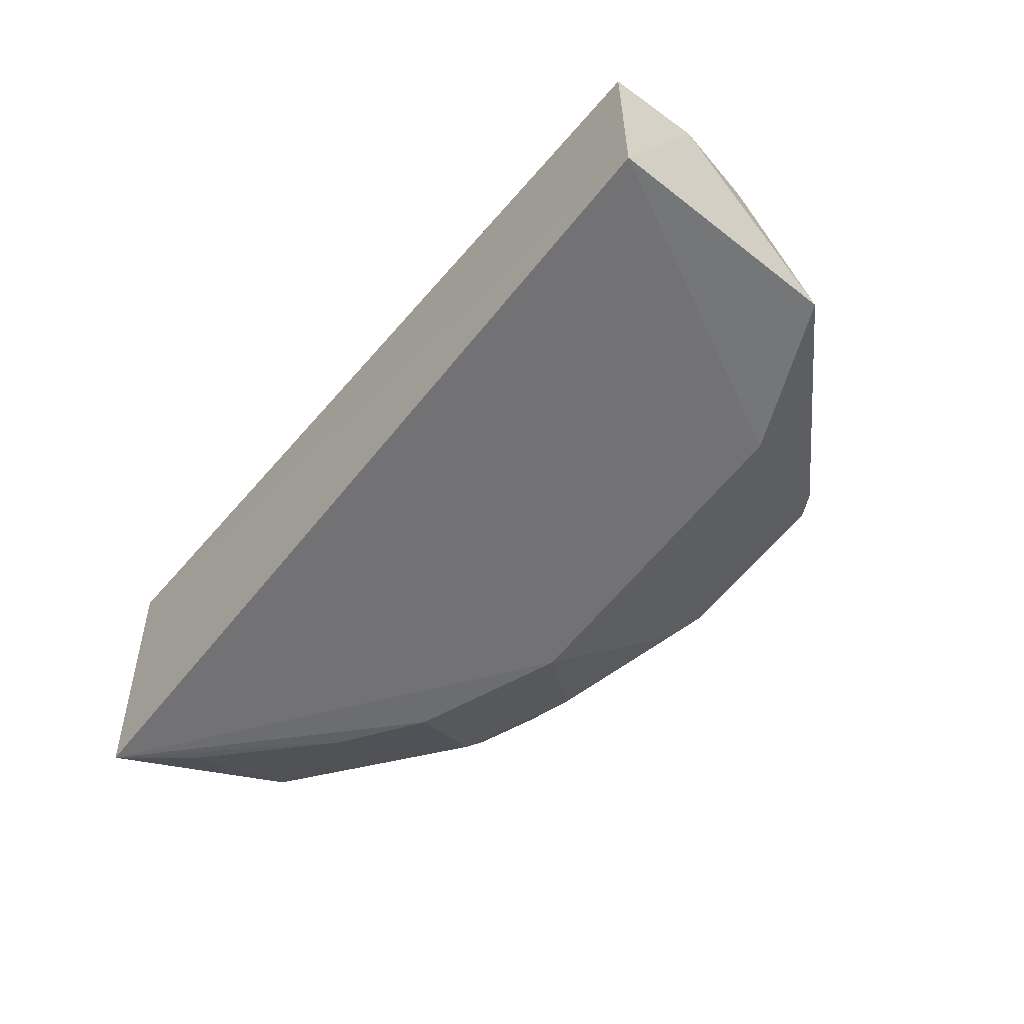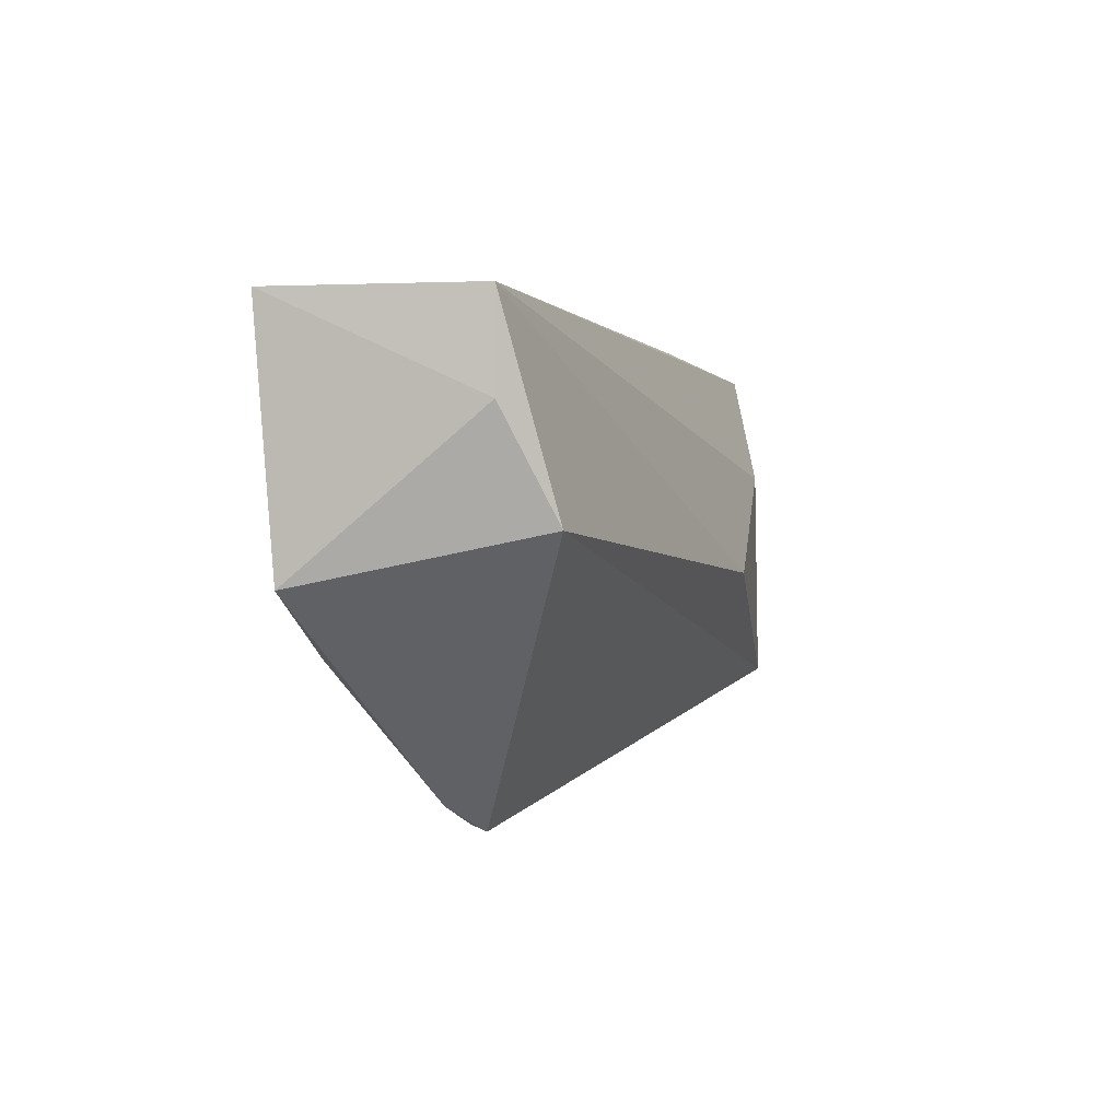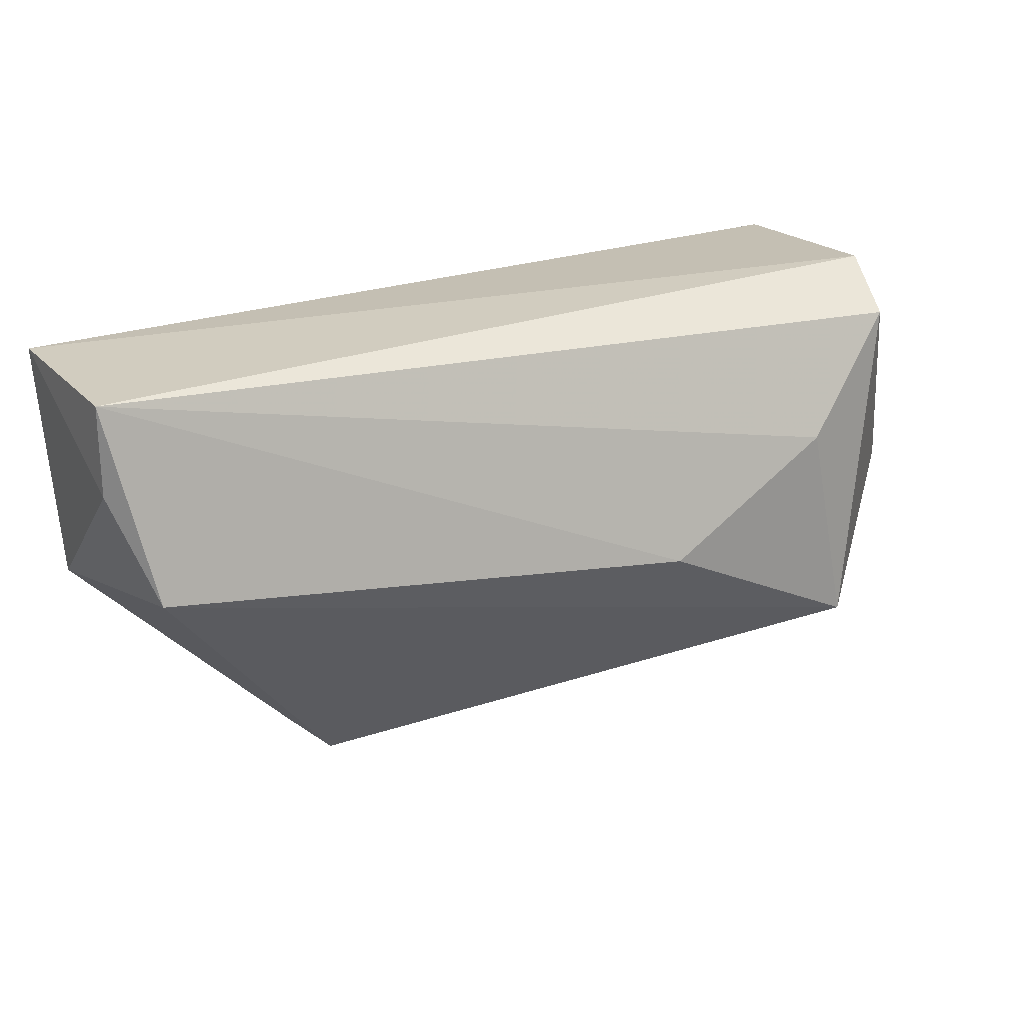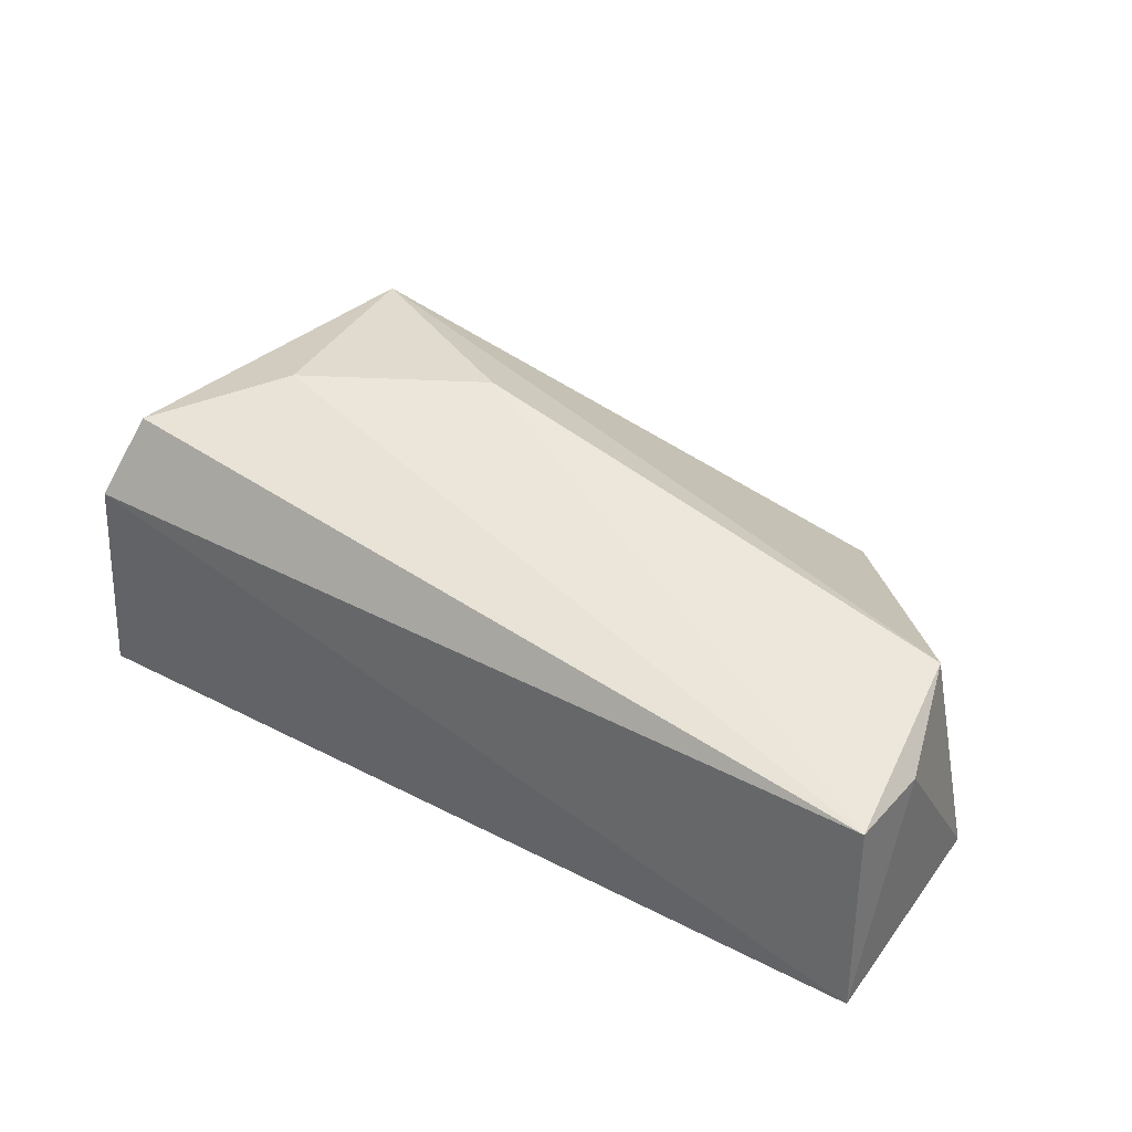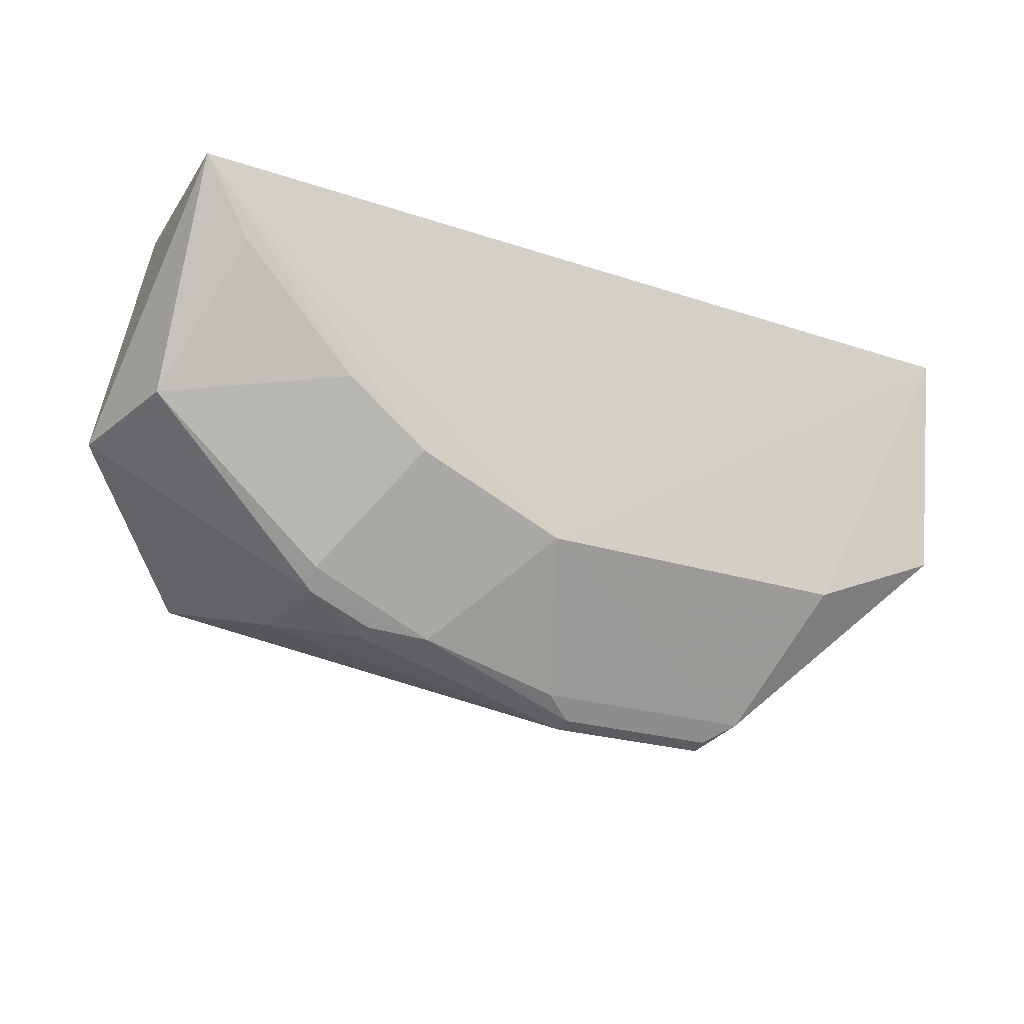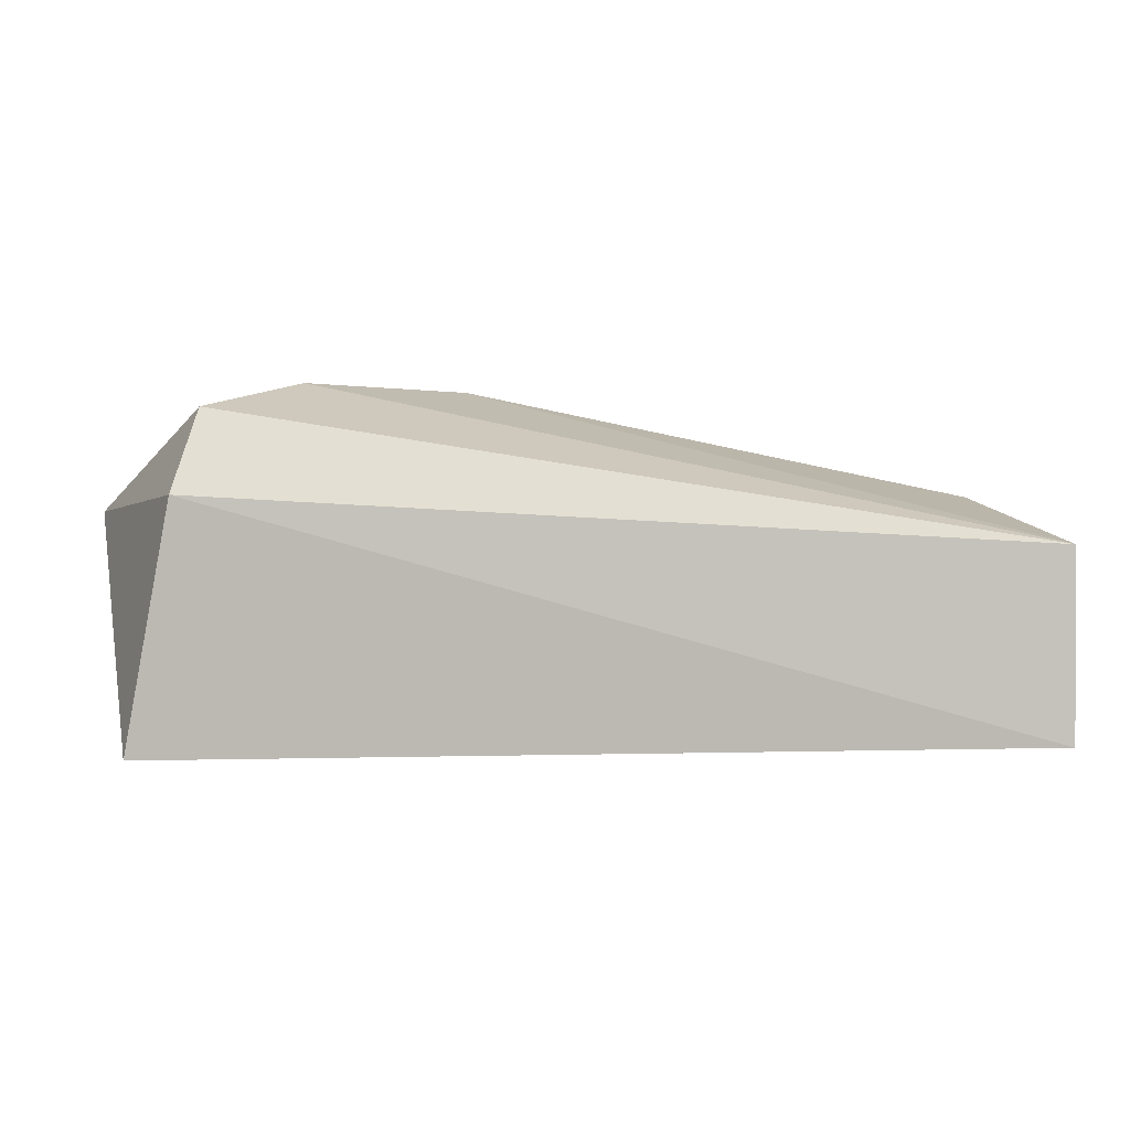
<metadata>
{"format":"obj","ext":"obj","renderer":"f3d","projection":"perspective","resolution":1024,"background":"white","views":[{"elev":-57.1,"azim":-127.0,"up":"+Z"},{"elev":-0.4,"azim":-81.0,"up":"+Y"},{"elev":23.2,"azim":-30.6,"up":"+Y"},{"elev":33.5,"azim":-144.5,"up":"+Z"},{"elev":-20.8,"azim":148.5,"up":"+Y"},{"elev":0.8,"azim":168.3,"up":"+Z"}]}
</metadata>
<code>
v 0.02831 -0.2832 -0.1042
v 0.1879 -0.2057 -0.07671
v 0.1422 -0.2432 -0.03756
v -0.1075 -0.1358 -0.0869
v 0.1818 -0.1333 -0.1475
v 0.1603 -0.1385 -0.04735
v -0.09685 -0.1982 -0.07122
v 0.1231 -0.2527 -0.109
v -0.1075 -0.1358 -0.1501
v 0.1692 -0.126 -0.07281
v -0.02799 -0.2832 -0.1042
v 0.07218 -0.2087 -0.03756
v 0.1241 -0.2551 -0.07671
v 0.1808 -0.2002 -0.1156
v 0.0549 -0.2332 -0.1454
v -0.1032 -0.2134 -0.1452
v 0.1277 -0.1753 -0.03756
v 0.1037 -0.2629 -0.104
v 0.08446 -0.2637 -0.1145
v 0.1035 -0.2133 -0.1452
v 0.03832 -0.2751 -0.1146
v -0.1075 -0.1652 -0.0869
v -0.05489 -0.2332 -0.1455
v 0.103 -0.2611 -0.109
v 0.1246 -0.2465 -0.1148
v 0.1295 -0.1943 -0.1452
v 0.02806 -0.2813 -0.109
v -0.038 -0.2751 -0.1146
v 0.1663 -0.1574 -0.1452
v -0.02774 -0.2813 -0.109
f 6 3 2
f 10 4 6
f 10 9 4
f 10 5 9
f 10 6 2
f 10 2 5
f 11 1 3
f 11 3 7
f 12 4 7
f 12 7 3
f 13 8 2
f 13 2 3
f 13 3 1
f 14 5 2
f 14 2 8
f 15 9 5
f 16 11 7
f 17 6 4
f 17 4 12
f 17 12 3
f 17 3 6
f 18 13 1
f 18 8 13
f 20 15 5
f 21 15 19
f 22 16 7
f 22 7 4
f 22 4 9
f 22 9 16
f 23 16 9
f 23 9 15
f 24 18 1
f 24 19 8
f 24 8 18
f 25 14 8
f 25 8 19
f 25 19 15
f 25 15 20
f 26 20 5
f 26 25 20
f 26 14 25
f 27 1 11
f 27 21 19
f 27 24 1
f 27 19 24
f 28 11 16
f 28 16 23
f 28 23 15
f 28 15 21
f 29 26 5
f 29 5 14
f 29 14 26
f 30 27 11
f 30 11 28
f 30 28 21
f 30 21 27

</code>
